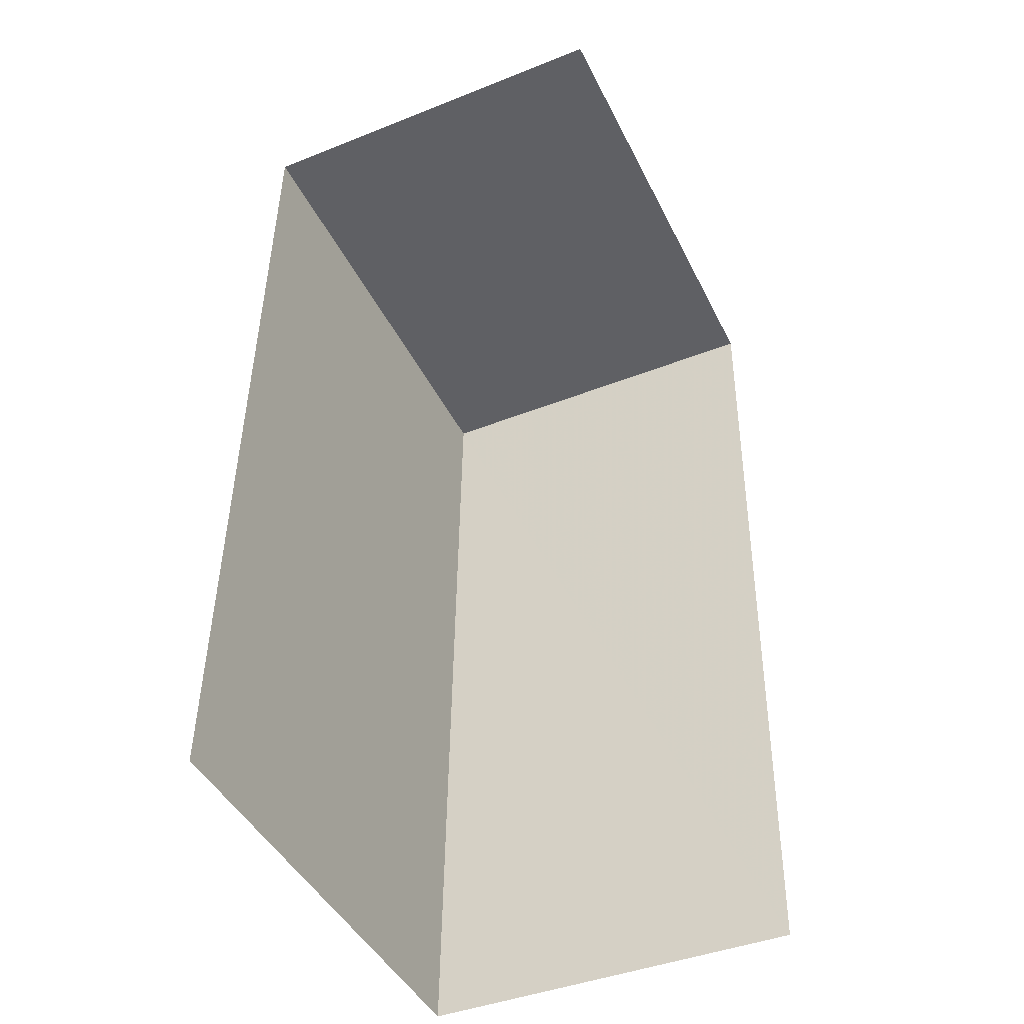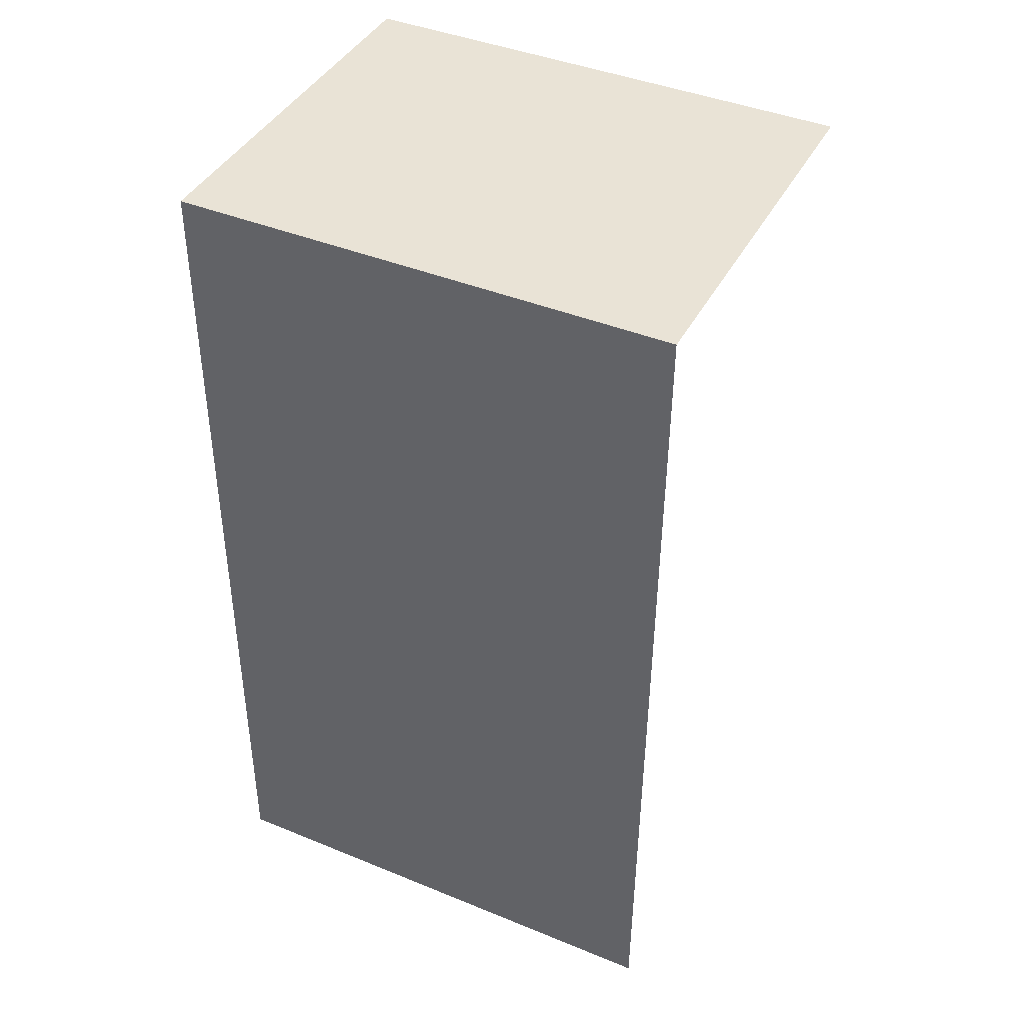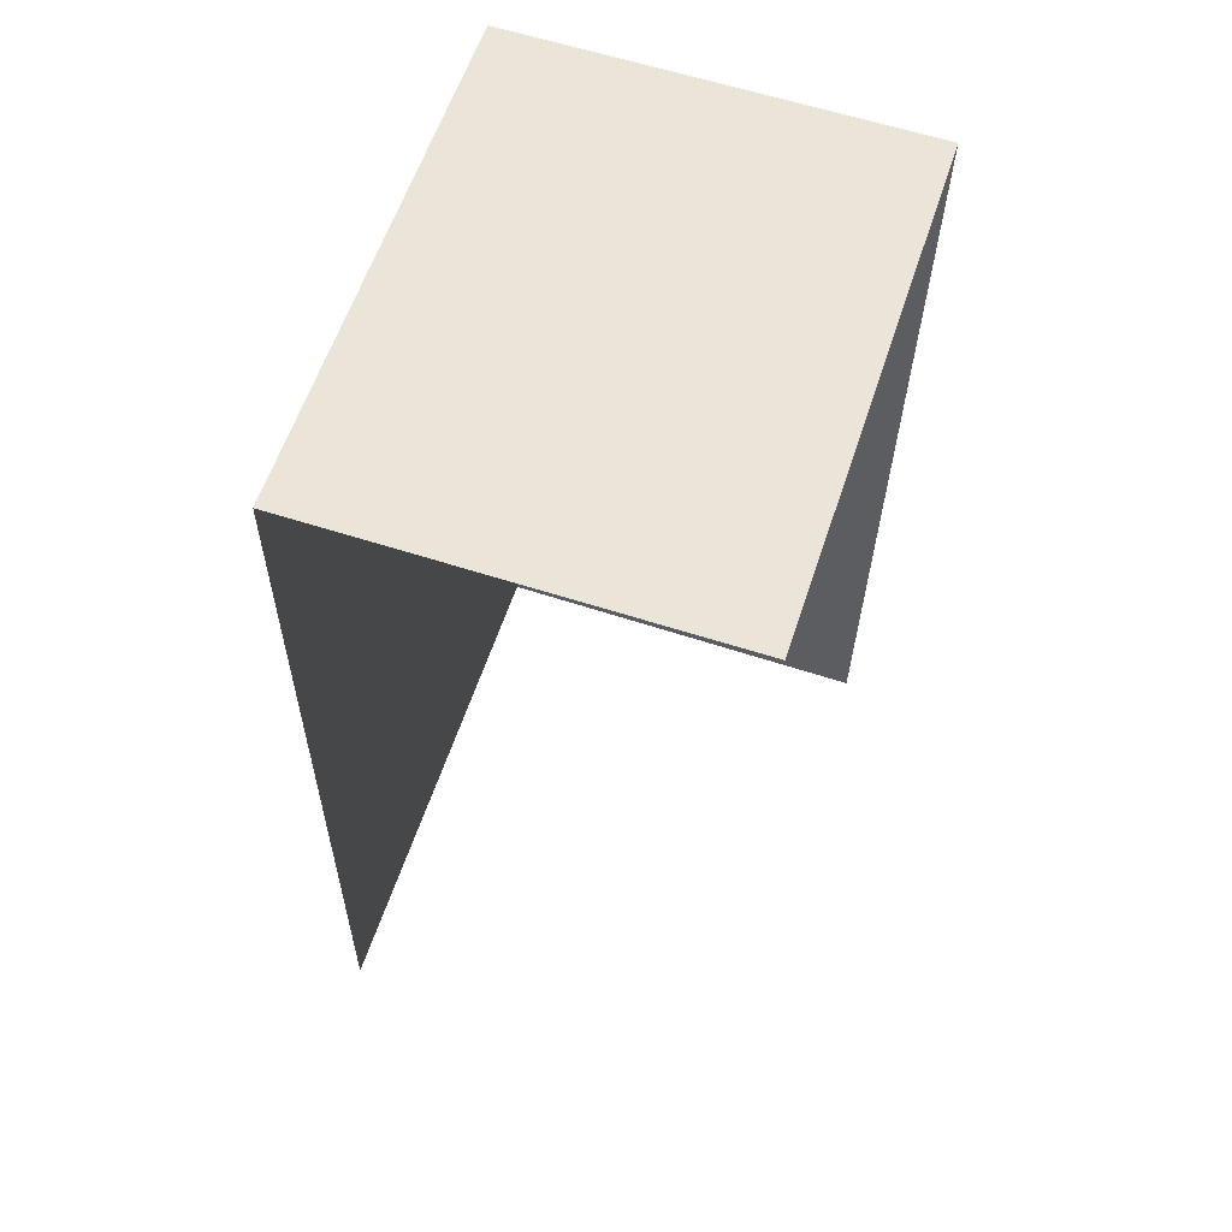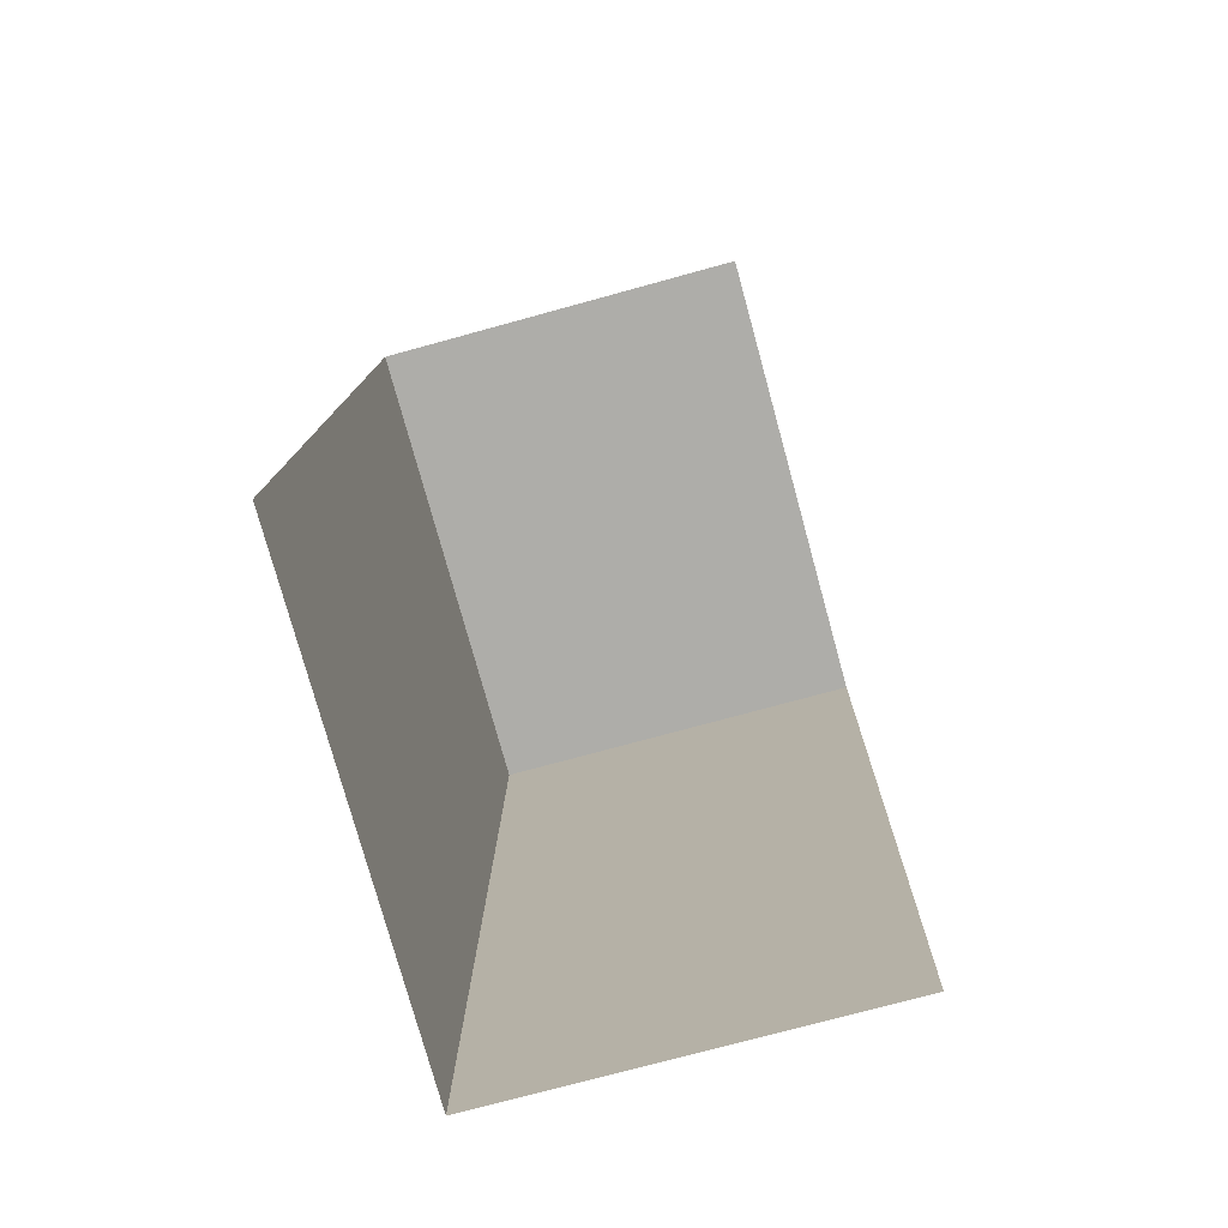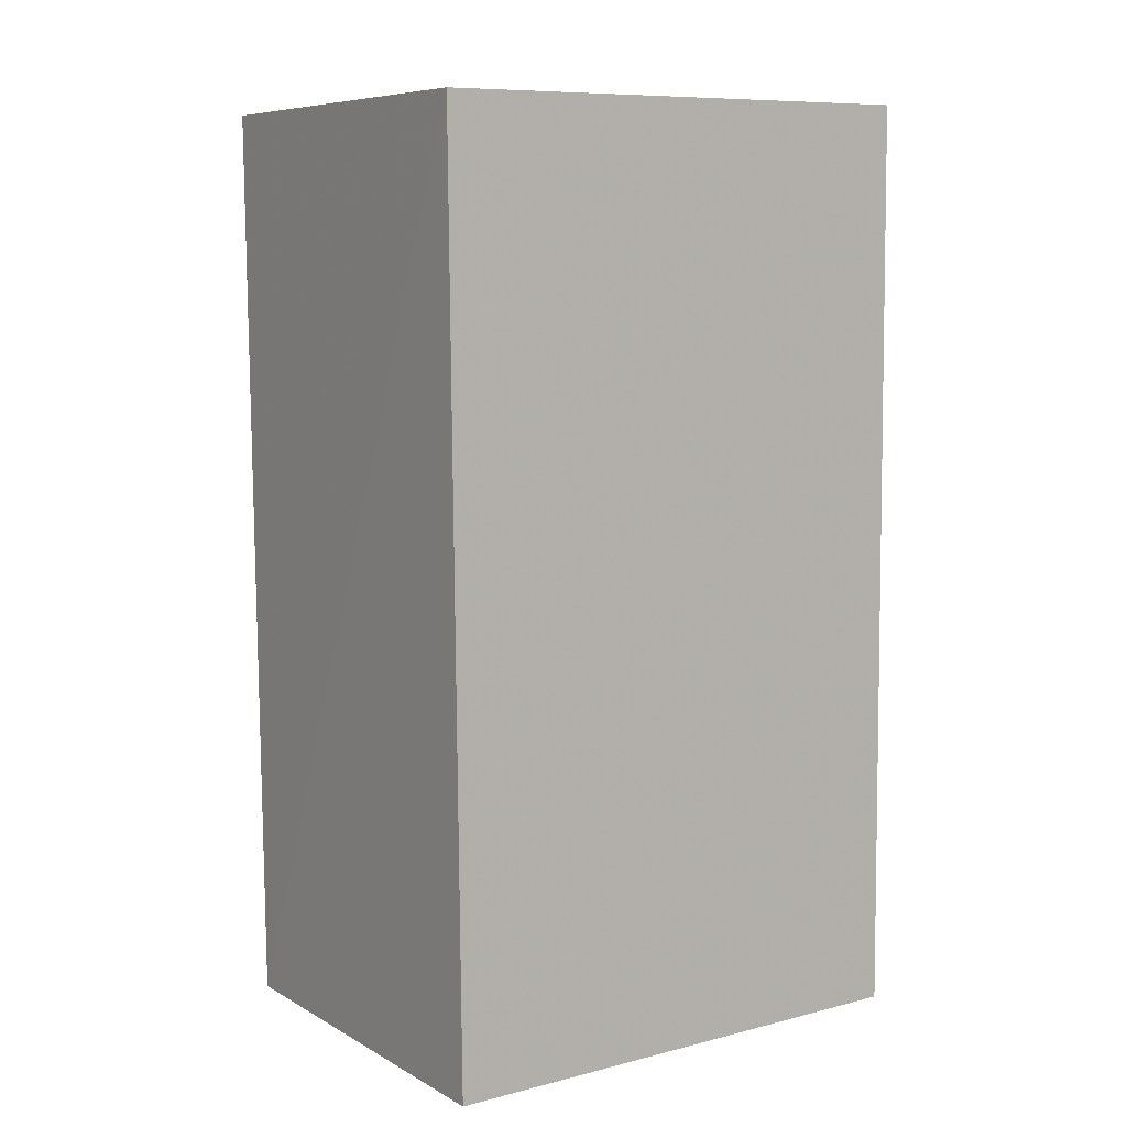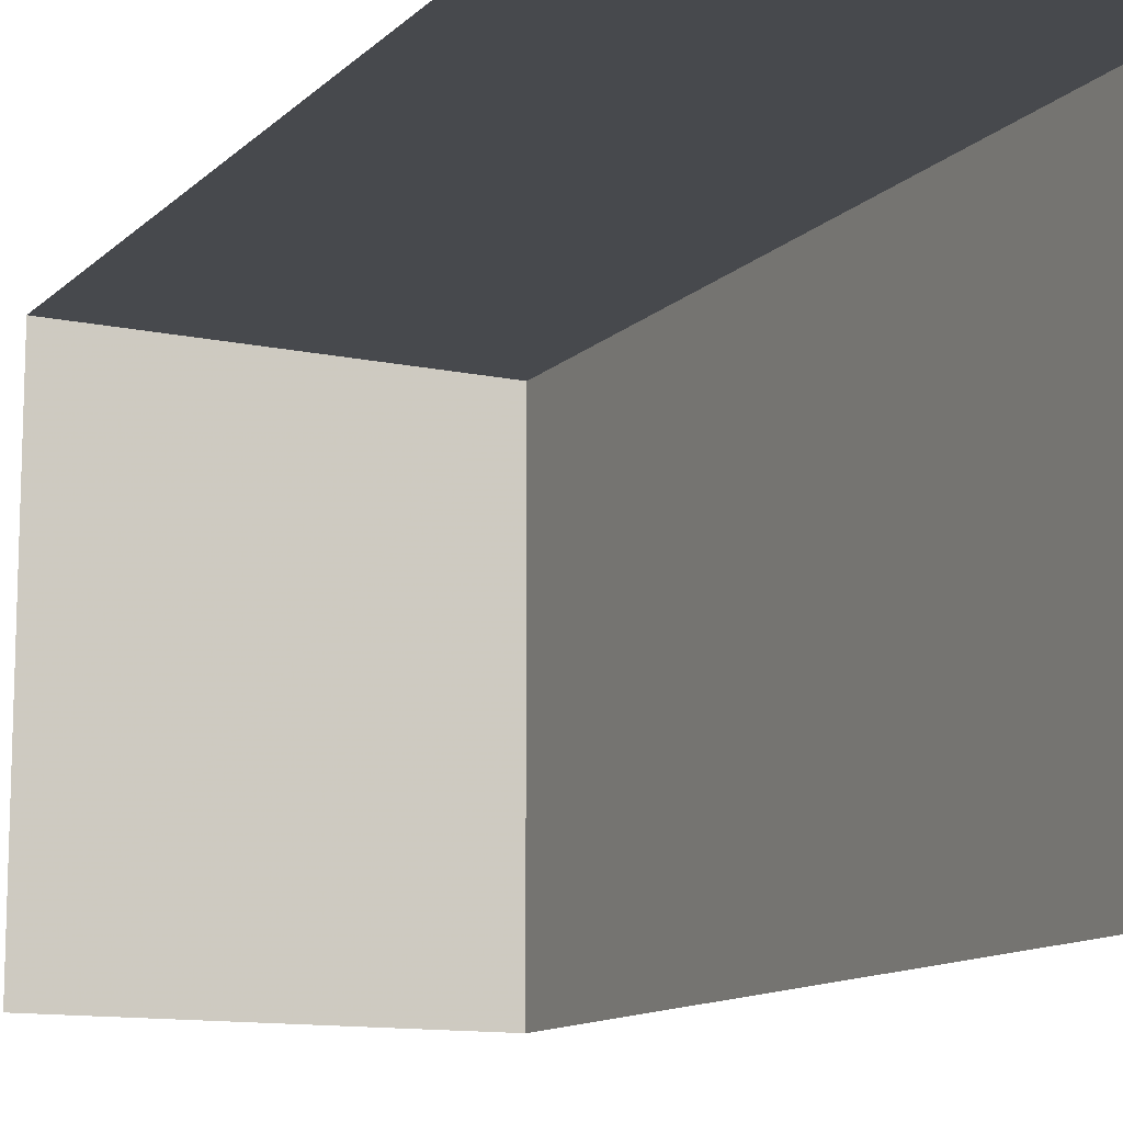
<metadata>
{"format":"obj","ext":"obj","renderer":"f3d","projection":"perspective","resolution":1024,"background":"white","views":[{"elev":-44.4,"azim":-154.6,"up":"+Y"},{"elev":42.7,"azim":116.0,"up":"+Y"},{"elev":59.6,"azim":-161.8,"up":"+Y"},{"elev":-77.3,"azim":-164.7,"up":"+Y"},{"elev":9.1,"azim":55.9,"up":"+Y"},{"elev":-12.3,"azim":-26.1,"up":"+Z"}]}
</metadata>
<code>
v -2.234e+05 -1.269e+05 19.07
v -2.234e+05 -1.269e+05 19.07
v -2.234e+05 -1.269e+05 19.07
v -2.234e+05 -1.269e+05 19.07
v -2.234e+05 -1.269e+05 21.88
v -2.234e+05 -1.269e+05 21.88
v -2.234e+05 -1.269e+05 21.88
v -2.234e+05 -1.269e+05 21.88
f 1 2 3
f 1 4 2
f 5 3 2
f 5 7 3
f 5 2 4
f 8 5 4
f 5 6 7
f 5 8 6
f 6 4 1
f 6 8 4
f 6 1 3
f 7 6 3

</code>
